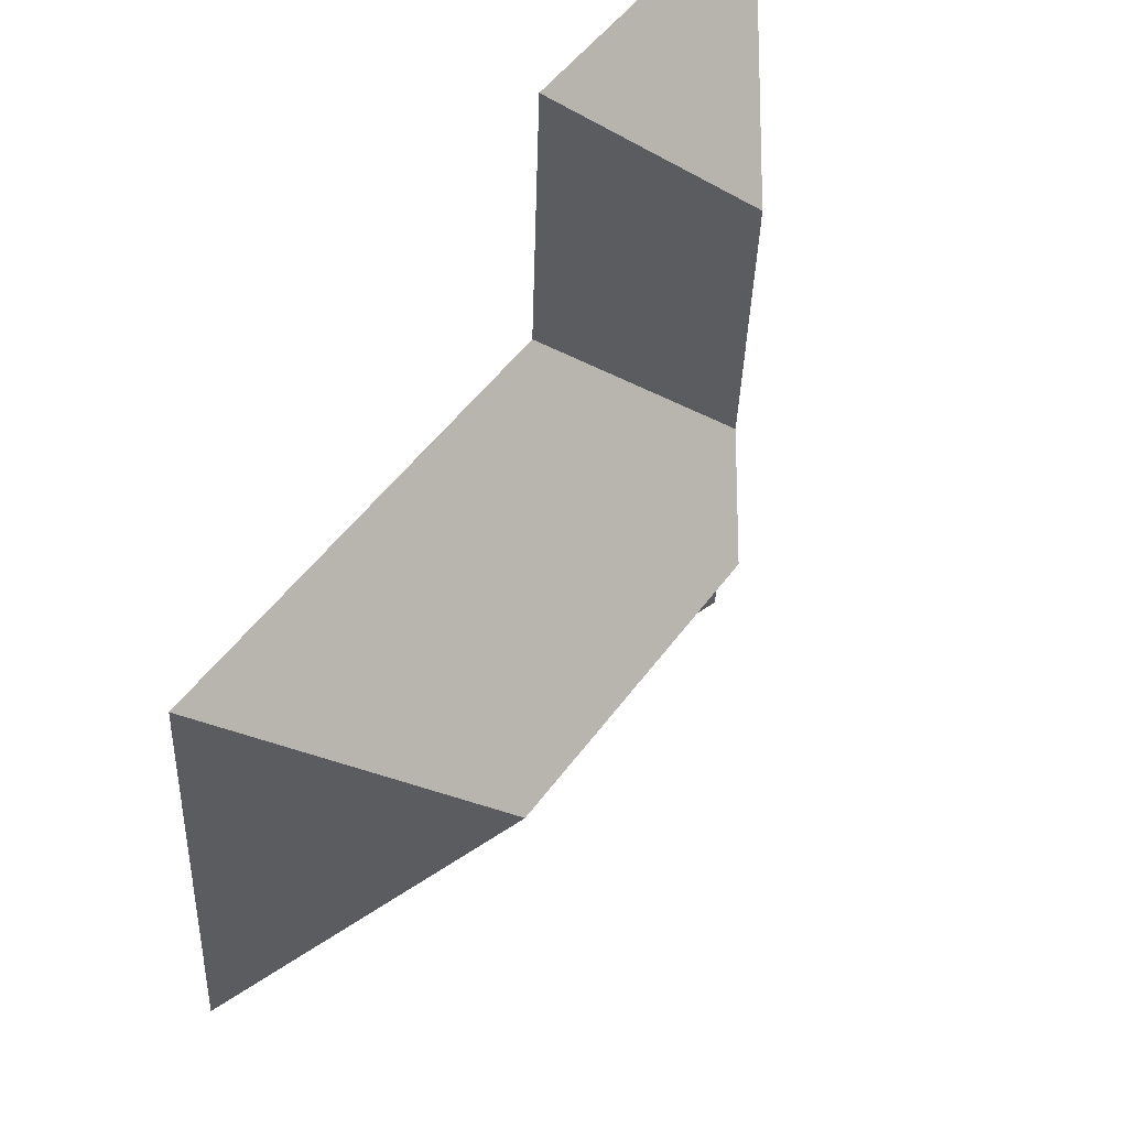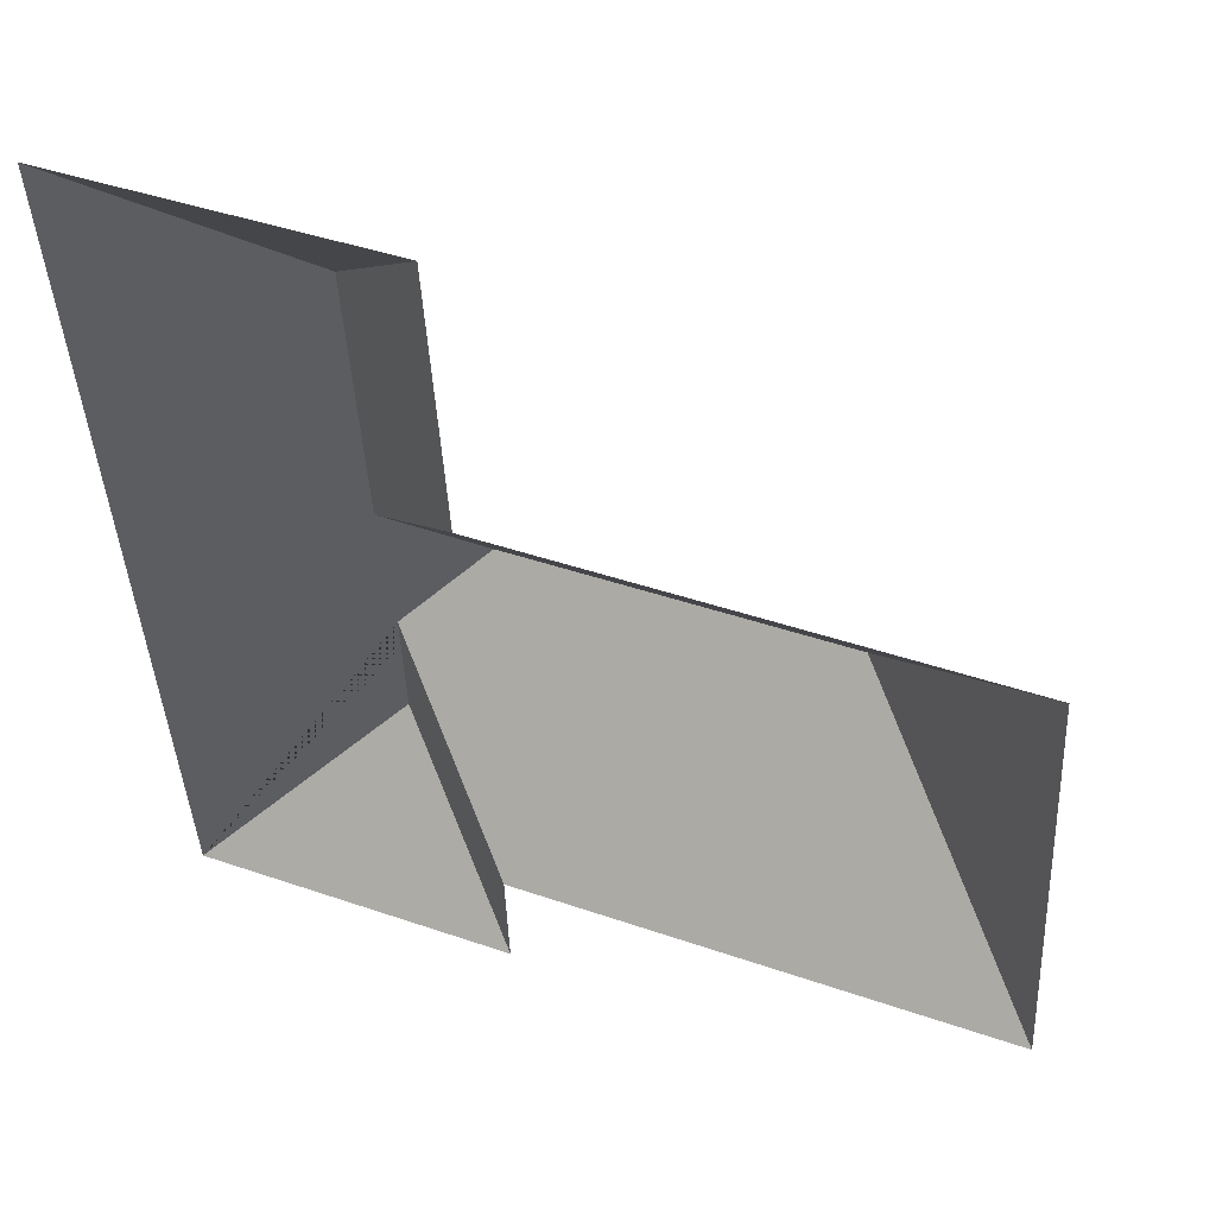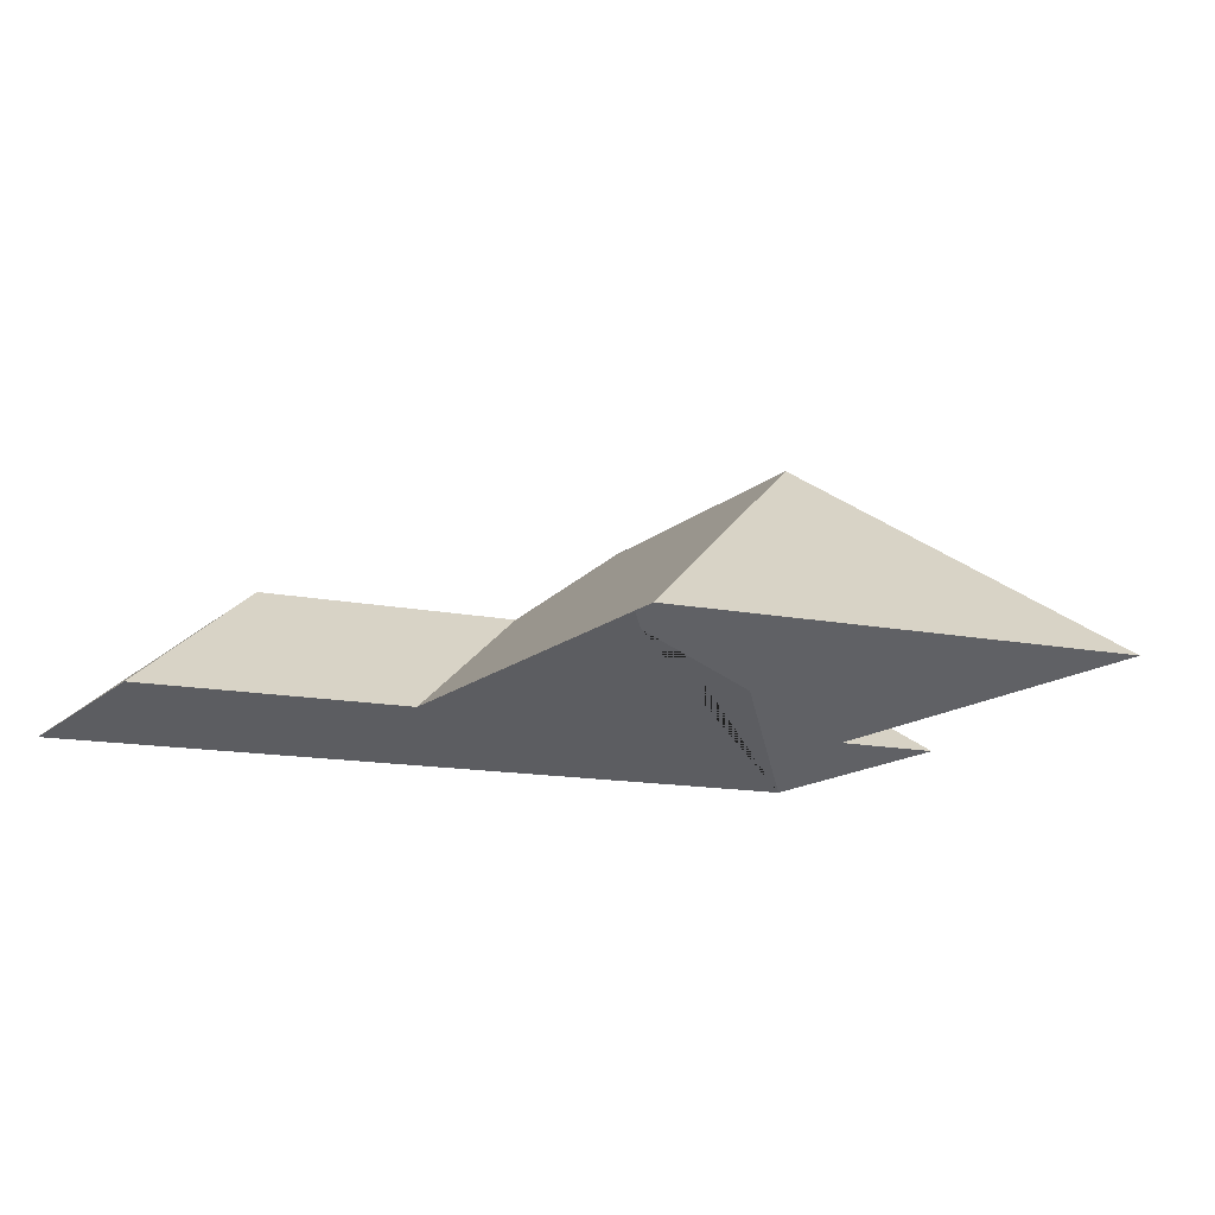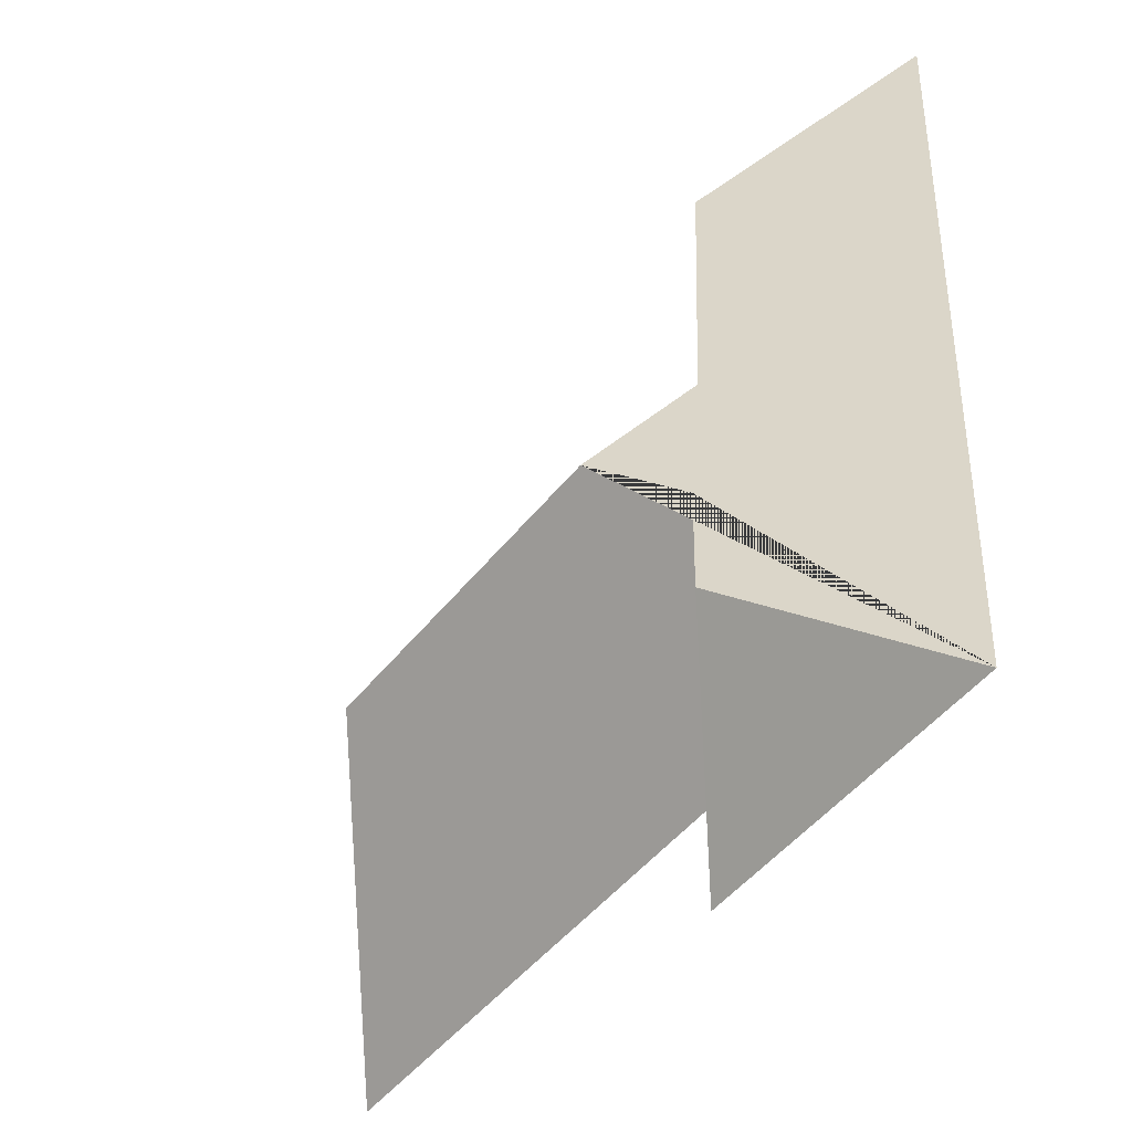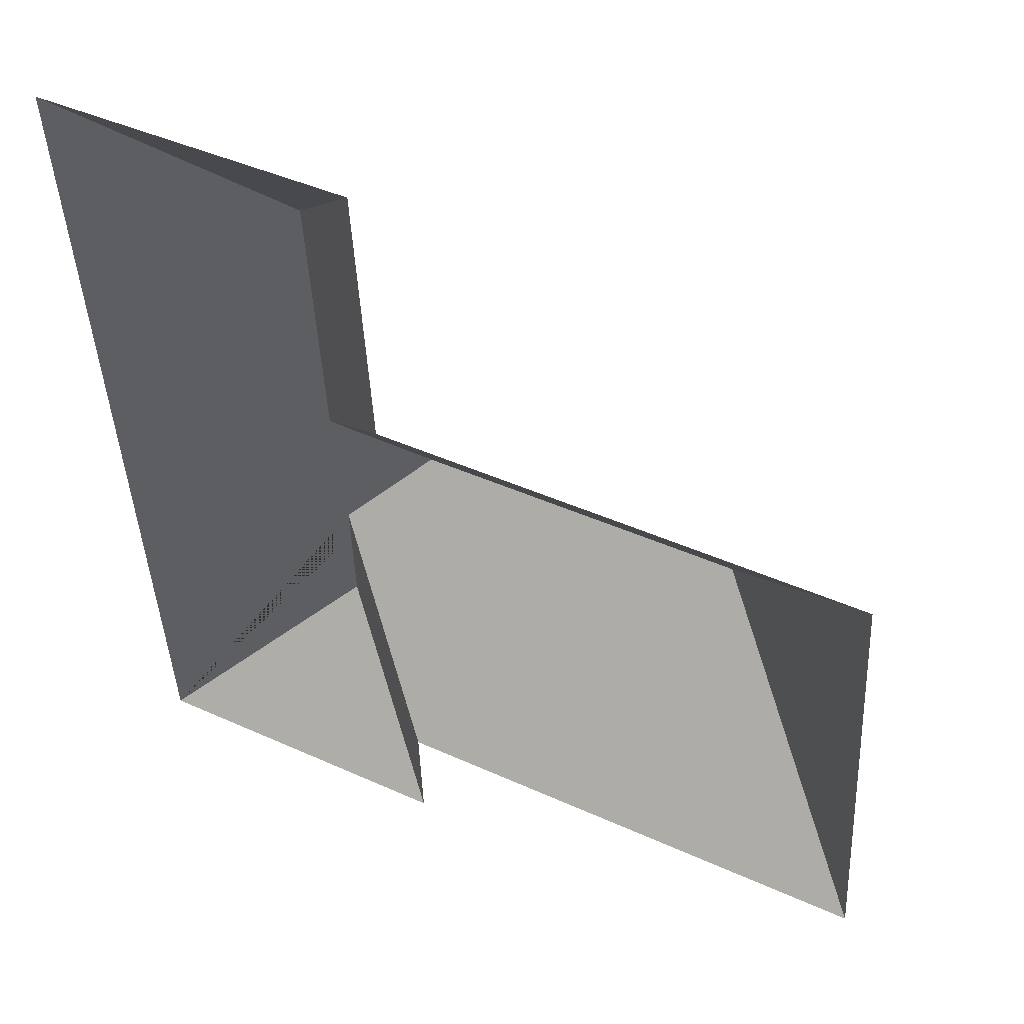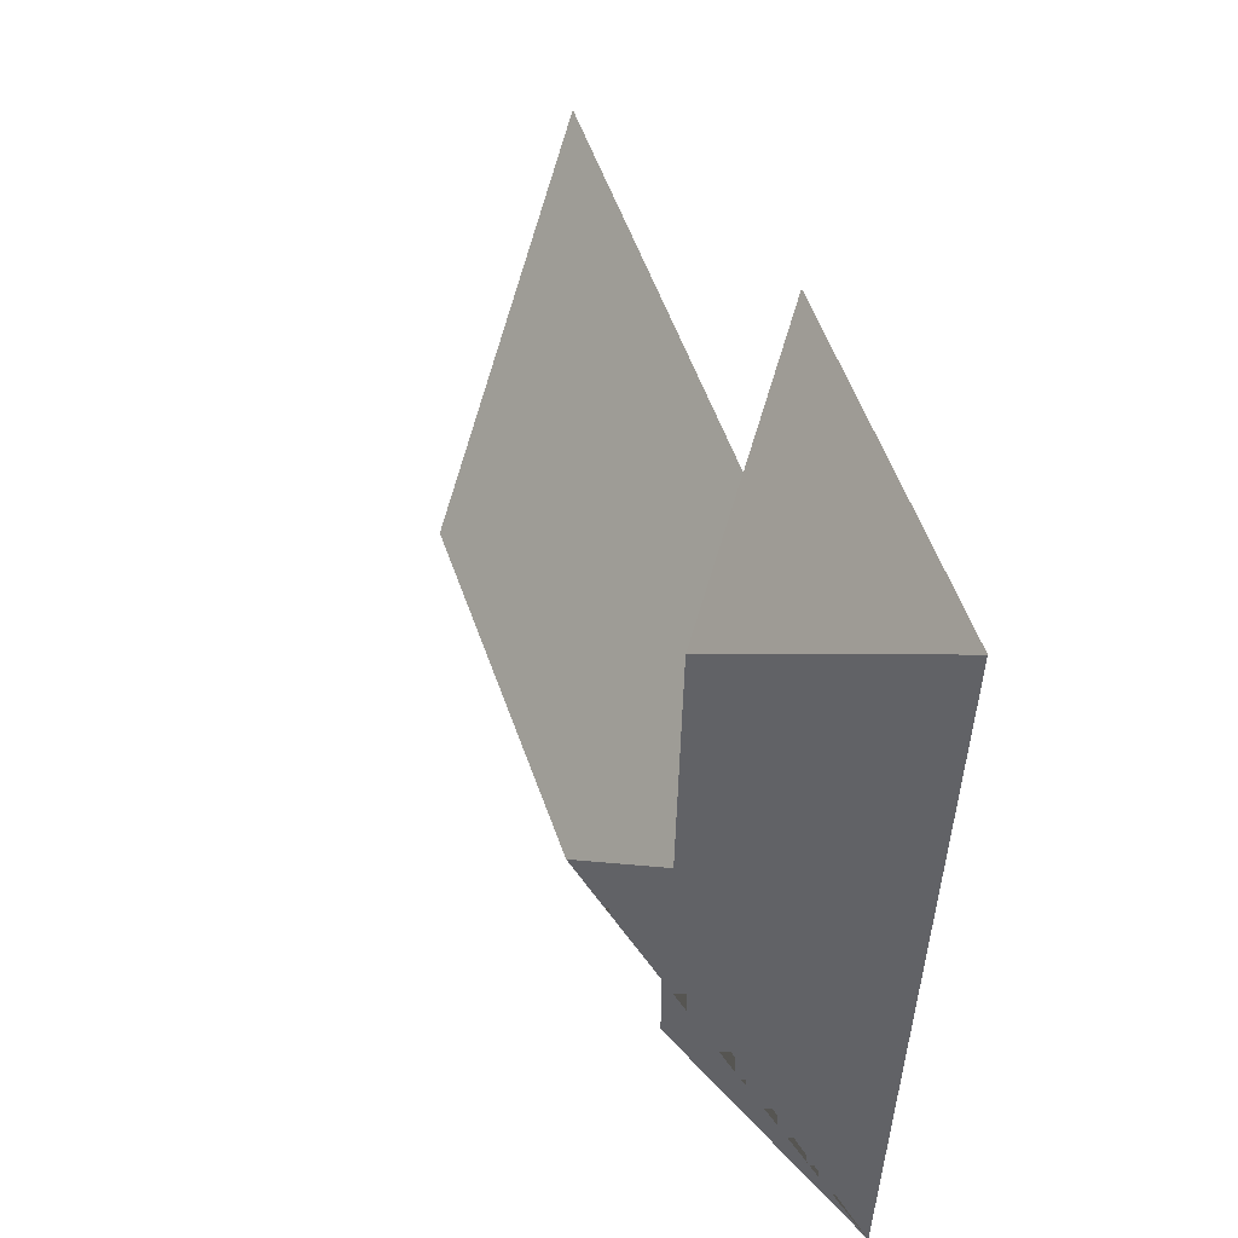
<metadata>
{"format":"obj","ext":"obj","renderer":"f3d","projection":"perspective","resolution":1024,"background":"white","views":[{"elev":53.8,"azim":124.5,"up":"+Z"},{"elev":50.3,"azim":22.5,"up":"+Z"},{"elev":-12.8,"azim":60.8,"up":"+Y"},{"elev":-52.4,"azim":-126.6,"up":"+Z"},{"elev":48.8,"azim":28.6,"up":"+Z"},{"elev":50.6,"azim":-108.9,"up":"+Z"}]}
</metadata>
<code>
o CG10_500_035059_0016_roof
v 317.6 75 -109.3
v 327.2 75 -279.1
v 243.6 145 -203.4
v 148.7 75 -288.9
v 132.7 75 -16.21
v 149.8 75 -329.8
v 137.8 75 -119.4
v 116.6 144.9 -210.5
v 90.61 123.9 -236
v 80.75 123.1 -81.4
v 92.39 123.5 -278.3
v 86.2 122.8 -183.8
v 14.66 75 -22.9
v 32.46 75 -336.4
v 317.6 0 -109.3
v 327.2 0 -279.1
v 148.7 0 -288.9
v 149.8 0 -329.8
v 32.46 0 -336.4
v 14.66 0 -22.9
v 132.7 0 -16.21
v 137.8 0 -119.4
f 13 5 10
f 5 7 12 10
f 7 1 3 8 12
f 1 2 3
f 3 2 4 9 8
f 4 6 11 9
f 11 6 14
f 14 11 9 8 12 10 13

</code>
